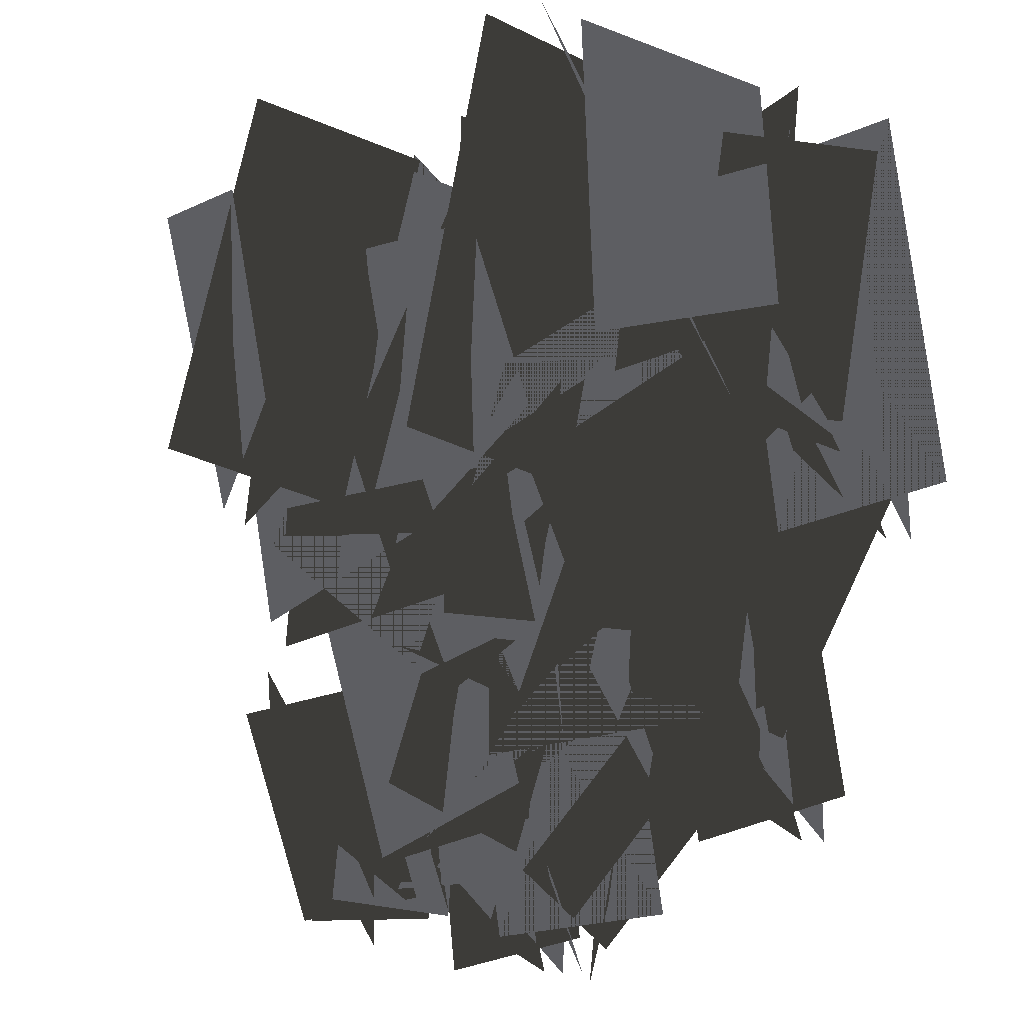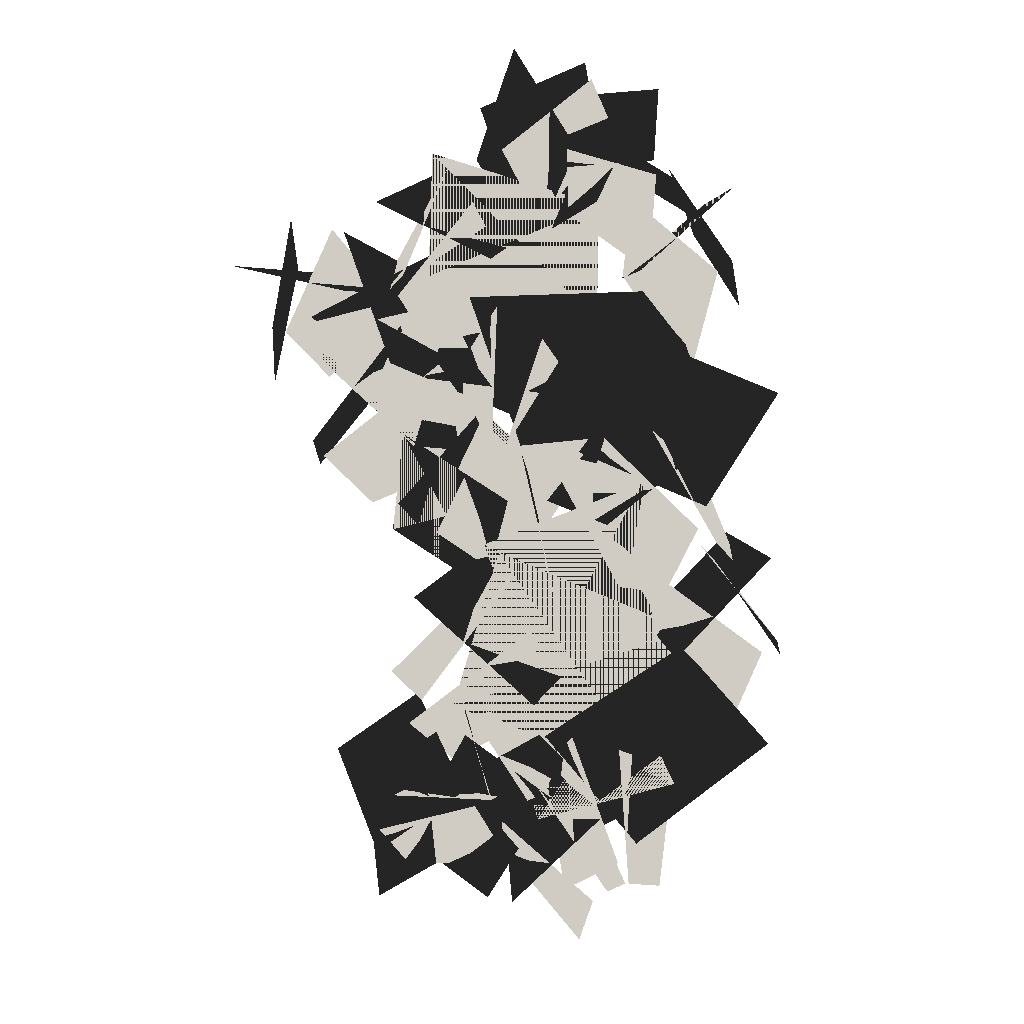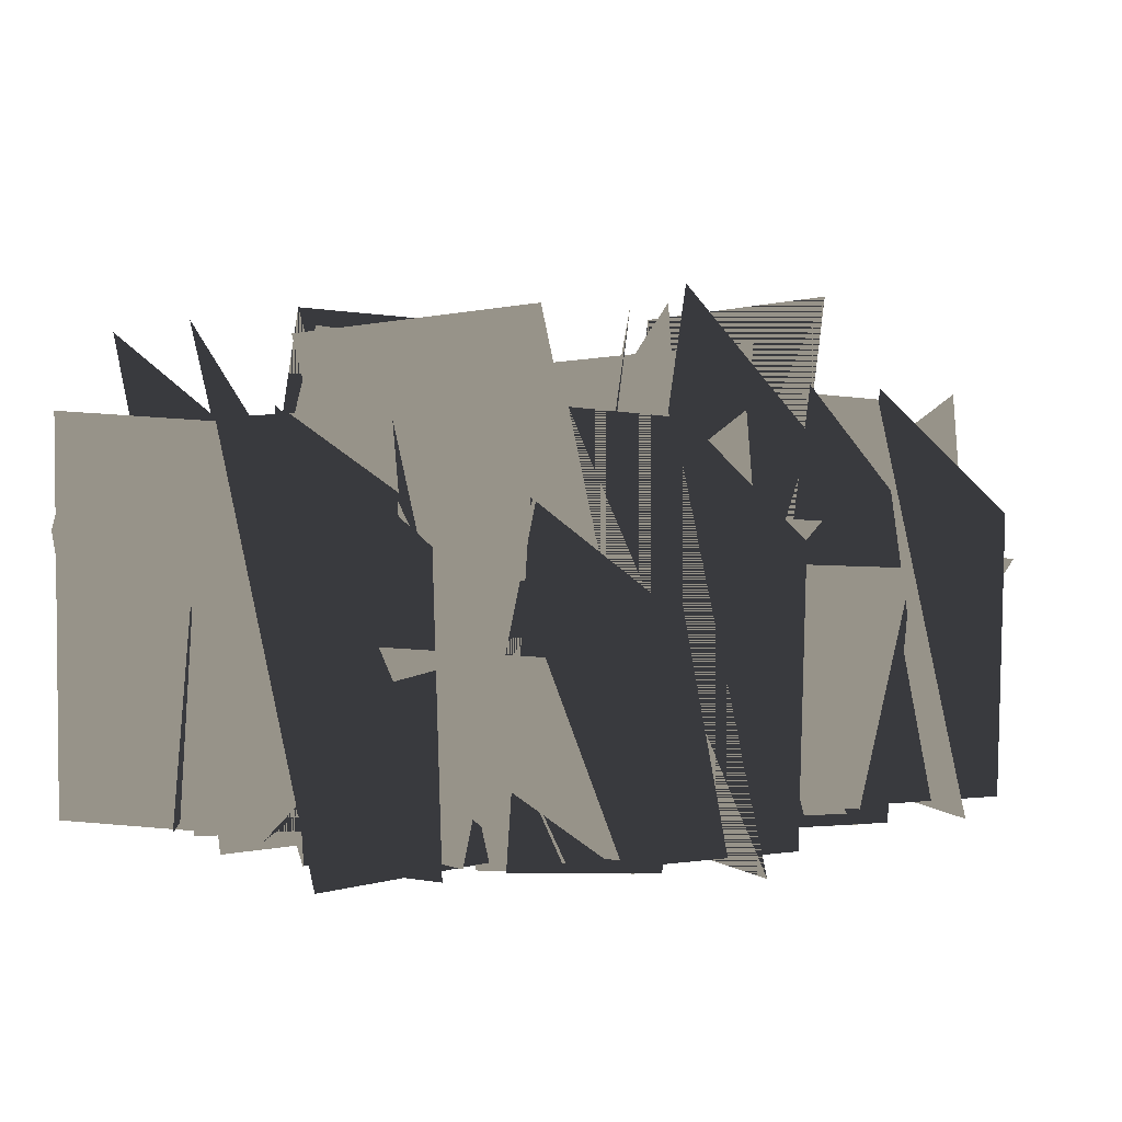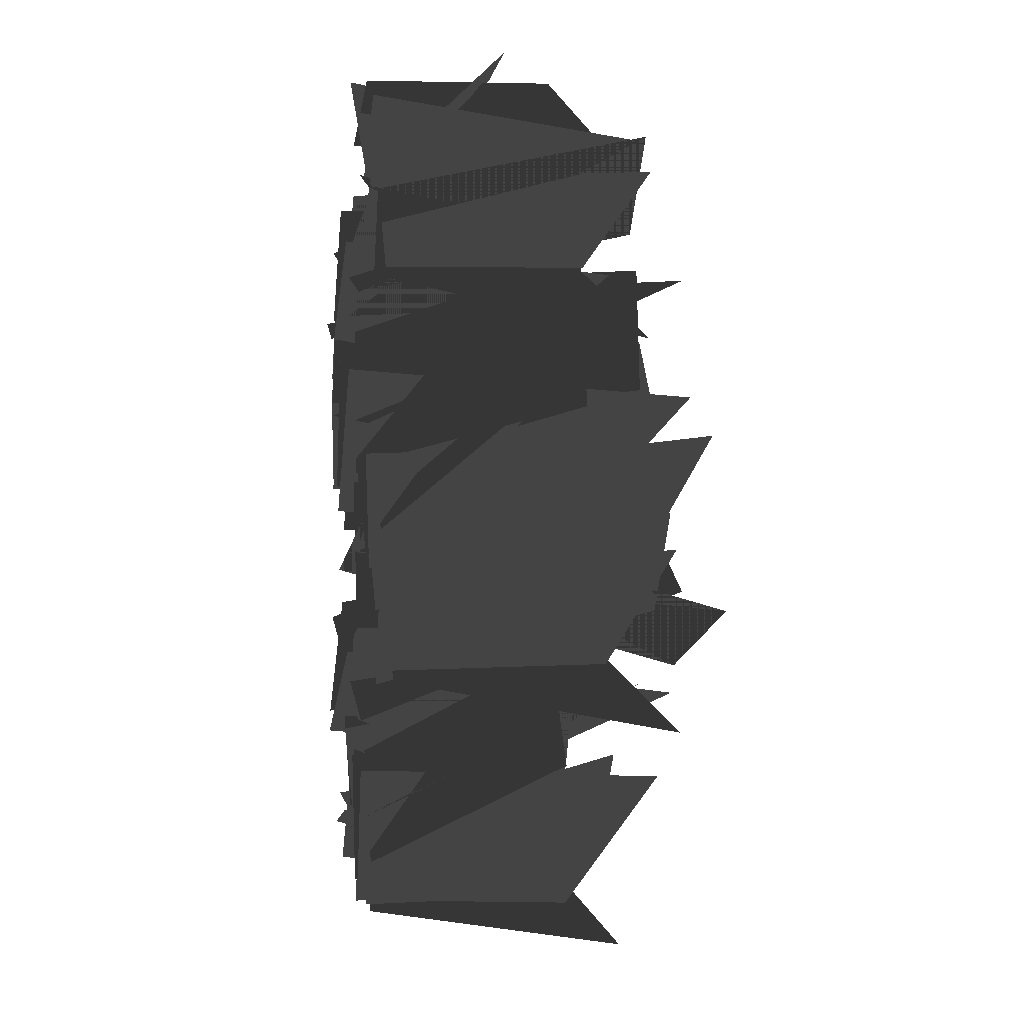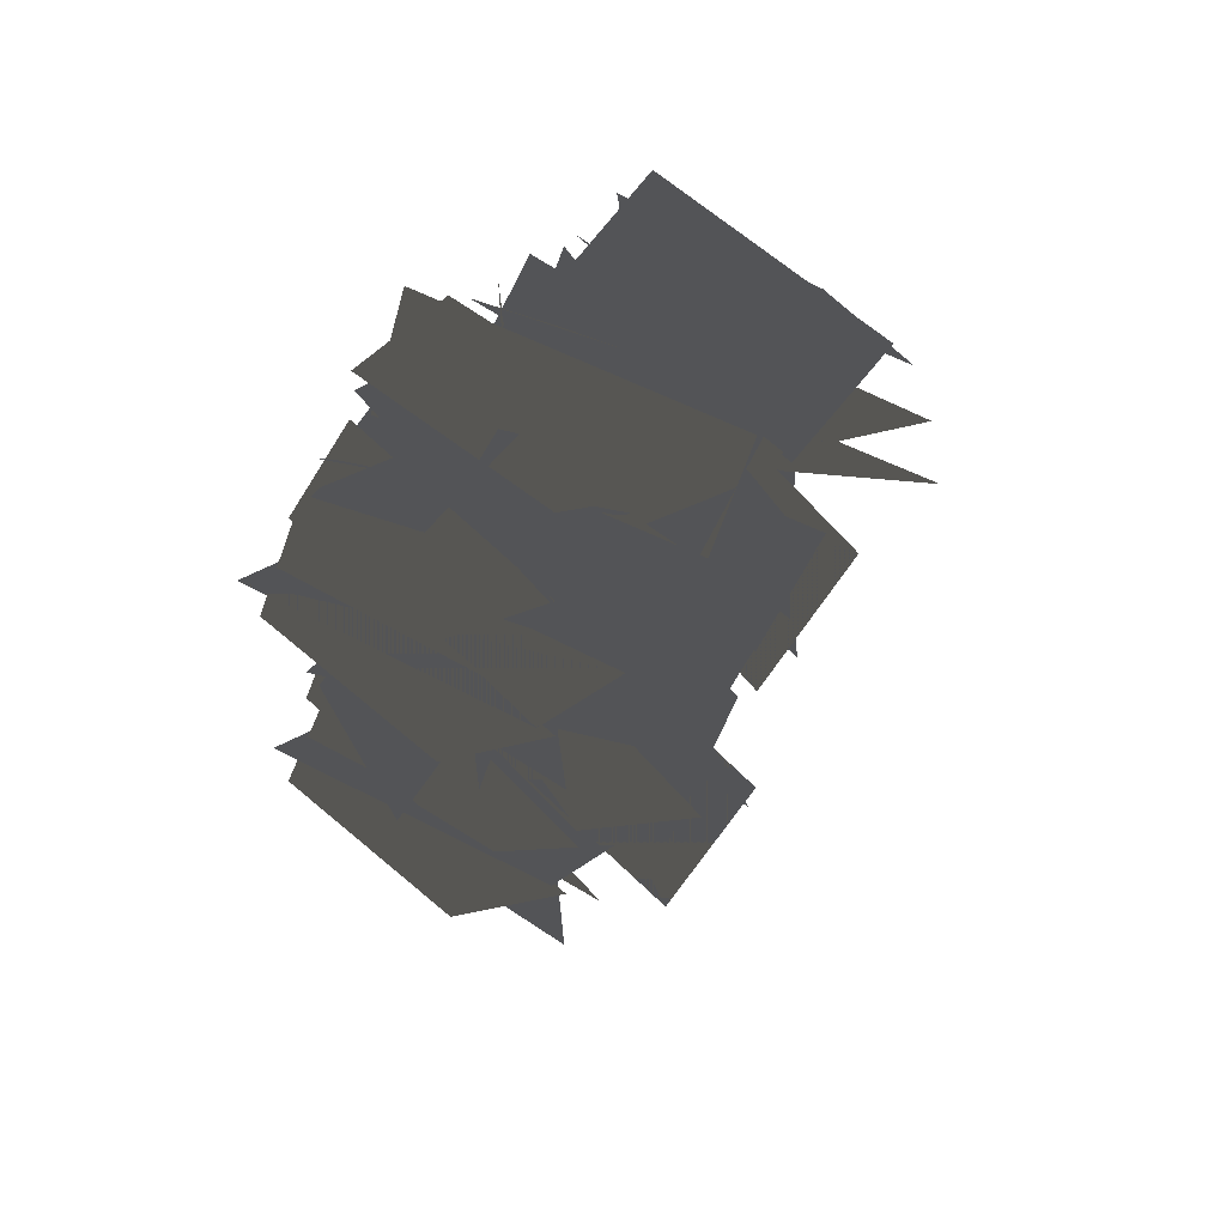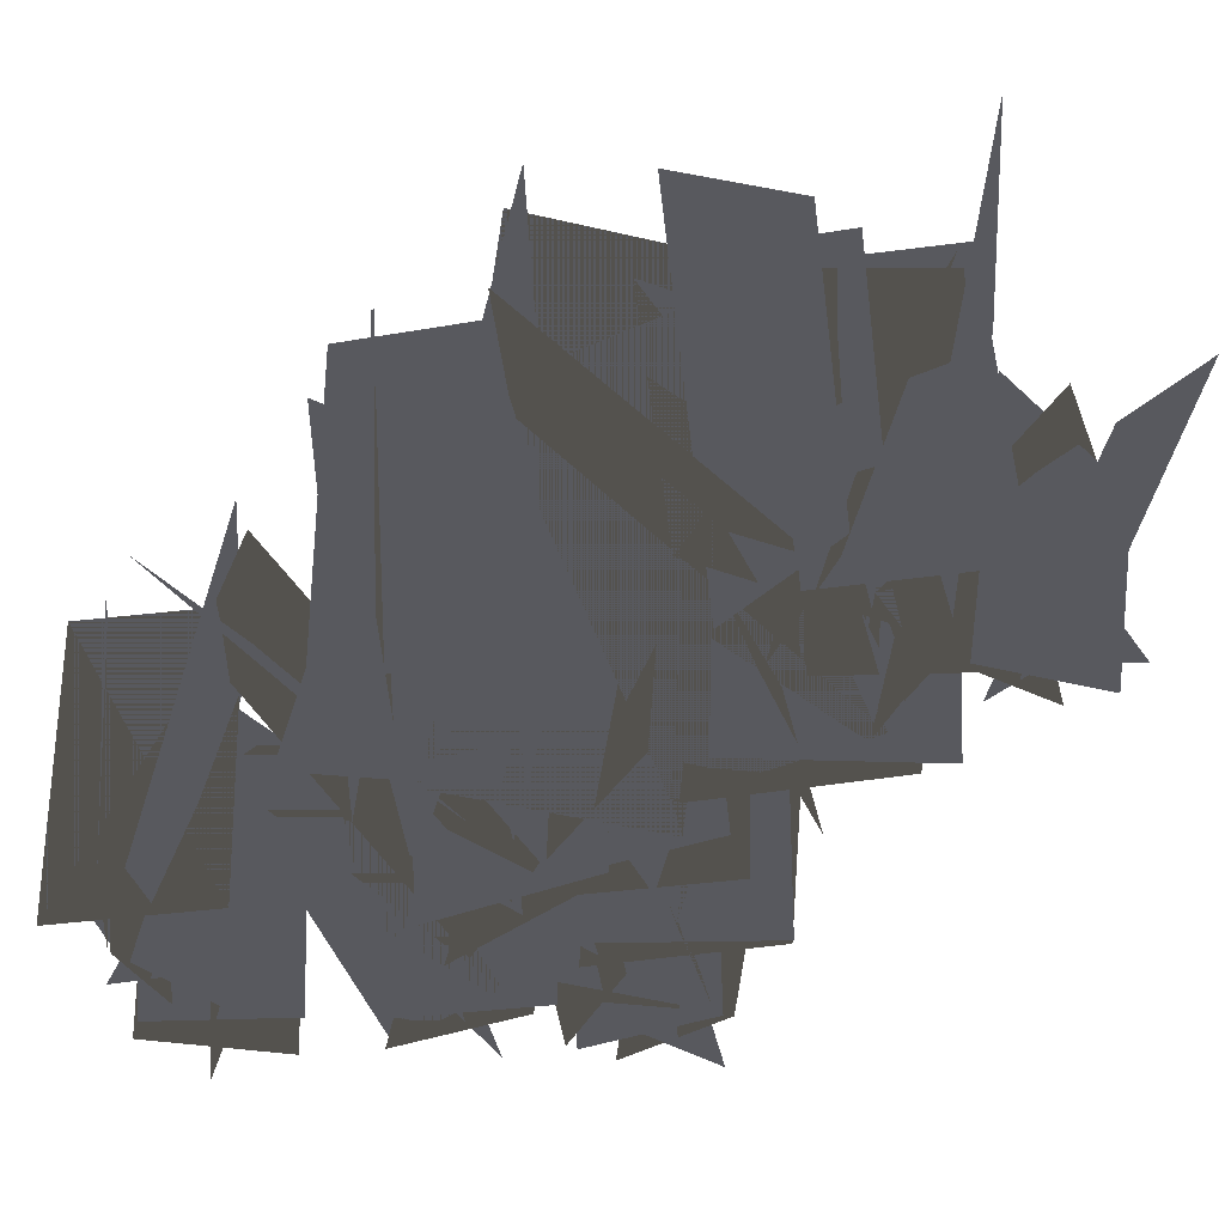
<metadata>
{"format":"obj","ext":"obj","renderer":"f3d","projection":"perspective","resolution":1024,"background":"white","views":[{"elev":-39.2,"azim":-9.6,"up":"+Y"},{"elev":-9.3,"azim":6.5,"up":"+Z"},{"elev":1.5,"azim":20.9,"up":"+Y"},{"elev":-2.3,"azim":78.6,"up":"+Z"},{"elev":70.1,"azim":128.3,"up":"+Z"},{"elev":-30.4,"azim":143.8,"up":"+Y"}]}
</metadata>
<code>
g grassThinColony01_LOD3
v -0.4799 2.042 0.767
v -0.5871 -0.1008 0.9023
v -1.312 -0.1003 0.3372
v -1.275 1.399 0.2911
v -1.44 -0.0972 1.052
v -0.9246 2.046 1.385
v -0.2145 1.98 0.7057
v -0.7301 -0.1626 0.3729
v -1.785 2.045 0.6945
v -1.391 -0.05353 0.4444
v -0.8394 -0.03756 1.179
v -1.066 1.439 1.318
v -0.9246 2.046 1.385
v -1.44 -0.0972 1.052
v -0.7301 -0.1626 0.3729
v -0.2145 1.98 0.7057
v 0.1092 1.98 -1.063
v -0.0106 -0.1487 -0.7847
v -0.7445 -0.1796 -1.337
v -0.6977 1.313 -1.483
v -0.7221 -0.1662 -0.5697
v -0.2577 1.849 0.2623
v 0.4664 1.954 -0.3966
v 0.002079 -0.06109 -1.229
v -1.122 1.354 -0.8914
v -0.6669 -0.1857 -1.2
v -0.1153 -0.1697 -0.4647
v -0.3859 0.9215 -0.2852
v -0.2139 -0.05438 -0.2856
v 0.921 1.166 -0.6594
v 0.6463 1.132 -1.604
v -0.4886 -0.08837 -1.231
v 0.921 1.166 -0.6594
v -0.2139 -0.05438 -0.2856
v -0.4886 -0.08837 -1.231
v 0.6463 1.132 -1.604
v 1.116 1.733 -0.1435
v 1 -0.08558 -0.2336
v 1.475 -0.08509 -0.8521
v 1.515 1.187 -0.8209
v 0.8679 -0.08249 -0.9566
v 0.5886 1.736 -0.5171
v 1.169 1.681 0.08134
v 1.448 -0.138 -0.3582
v 1.169 1.736 -1.251
v 1.384 -0.04543 -0.9186
v 0.7634 -0.03188 -0.446
v 0.6447 1.221 -0.6377
v 0.9969 1.733 0.514
v 0.7406 -0.1301 0.4466
v 1.123 -0.1571 -0.2604
v 1.255 1.149 -0.2389
v 0.4619 -0.1455 -0.141
v -0.1975 1.618 0.3692
v 0.4669 1.71 0.9099
v 1.126 -0.05346 0.3997
v 0.6881 1.185 -0.5289
v 1.014 -0.1624 -0.1754
v 0.4501 -0.1485 0.3977
v 0.2596 0.8063 0.1869
v 0.2823 -0.04759 0.3357
v 0.7536 1.02 1.269
v 1.535 0.9901 0.9081
v 1.064 -0.07732 -0.02507
v -0.2171 1.647 1.746
v -0.3738 -0.1237 1.943
v -0.8427 -0.1493 1.34
v -0.7734 1.092 1.234
v -0.9916 -0.1383 1.961
v -0.8 1.538 2.73
v -0.0754 1.625 2.359
v -0.267 -0.05081 1.59
v -1.243 1.126 1.616
v -0.8103 -0.1544 1.467
v -0.5275 -0.1411 2.177
v -0.7837 0.7663 2.262
v -0.6456 -0.04523 2.3
v 0.3467 0.9694 2.247
v 0.3318 0.9411 1.428
v -0.6604 -0.07349 1.481
v 0.3467 0.9694 2.247
v -0.6456 -0.04523 2.3
v -0.6604 -0.07349 1.481
v 0.3318 0.9411 1.428
v 0.9754 1.614 2.206
v 0.8606 -0.07966 2.132
v 1.248 -0.07921 1.518
v 1.287 1.105 1.543
v 0.6757 -0.07679 1.473
v 0.4547 1.616 1.905
v 1.044 1.565 2.41
v 1.265 -0.1285 1.978
v 0.9294 1.616 1.174
v 1.157 -0.04229 1.464
v 0.6229 -0.02967 1.956
v 0.4964 1.137 1.788
v 0.4547 1.616 1.905
v 0.6757 -0.07679 1.473
v 1.265 -0.1285 1.978
v 1.044 1.565 2.41
v -1.158 1.614 1.755
v -1.283 -0.07966 1.809
v -1.572 -0.07921 1.143
v -1.529 1.105 1.125
v -1.932 -0.07679 1.59
v -1.7 1.616 2.016
v -0.9503 1.565 1.813
v -1.182 -0.1285 1.387
v -2.036 1.616 1.212
v -1.668 -0.04229 1.187
v -1.563 -0.02967 1.905
v -1.772 1.137 1.916
v 0.1466 1.614 -1.66
v 0.03428 -0.07966 -1.737
v 0.4414 -0.07921 -2.338
v 0.4797 1.105 -2.312
v -0.1288 -0.07679 -2.402
v -0.3638 1.616 -1.978
v 0.2089 1.565 -1.454
v 0.444 -0.1285 -1.878
v 0.1347 1.616 -2.692
v 0.3527 -0.04229 -2.395
v -0.1974 -0.02967 -1.921
v -0.3184 1.137 -2.093
v -0.7941 1.29 -1.578
v -0.8502 -0.09687 -1.768
v -0.2527 -0.117 -1.797
v -0.2154 0.8551 -1.705
v -0.584 -0.1083 -2.172
v -1.163 1.204 -2.394
v -1.251 1.273 -1.763
v -0.6714 -0.03979 -1.54
v -0.2498 0.8818 -2.178
v -0.3488 -0.1209 -1.834
v -0.9314 -0.1105 -1.971
v -0.8709 0.6002 -2.174
v -0.9568 -0.03543 -2.102
v -1.369 0.7592 -1.442
v -0.8369 0.7371 -1.084
v -0.4251 -0.05756 -1.744
v 0.3348 2.054 0.8715
v 0.06808 -0.1543 1.037
v -0.2298 -0.1863 0.1324
v -0.1037 1.362 0.03621
v -0.6651 -0.1724 0.7991
v -0.7625 1.918 1.783
v 0.2444 2.027 1.65
v 0.3418 -0.06337 0.667
v -0.8151 1.404 0.2883
v -0.2451 -0.1926 0.2954
v -0.2106 -0.176 1.248
v -0.5473 0.9558 1.24
v -0.4006 -0.05641 1.342
v 0.7871 1.209 1.696
v 1.113 1.174 0.7285
v -0.07487 -0.09166 0.3747
v -0.3853 1.614 2.704
v -0.3326 -0.07966 2.578
v 0.3392 -0.07921 2.853
v 0.3208 1.105 2.896
v 0.2845 -0.07679 2.282
v -0.1787 1.616 2.139
v -0.5741 1.565 2.807
v -0.111 -0.1285 2.95
v 0.6229 1.616 2.481
v 0.3765 -0.04229 2.755
v -0.1997 -0.02967 2.313
v -0.05657 1.137 2.16
v -0.9428 1.614 0.1166
v -0.8402 -0.07966 0.02672
v -0.3576 -0.07921 0.5691
v -0.393 1.105 0.5996
v -0.156 -0.07679 0.032
v -0.5092 1.616 -0.3001
v -1.158 1.565 0.1263
v -0.8045 -0.1285 0.4584
v 0.06096 1.616 0.3588
v -0.2808 -0.04229 0.497
v -0.6047 -0.02967 -0.1526
v -0.4087 1.137 -0.2277
v -0.5092 1.616 -0.3001
v -0.156 -0.07679 0.032
v -0.8045 -0.1285 0.4584
v -1.158 1.565 0.1263
v 0.7785 1.701 -1.548
v 0.5222 -0.1278 -1.503
v 0.5735 -0.1543 -2.29
v 0.7001 1.128 -2.325
v 0.03266 -0.1428 -1.913
v -0.3466 1.589 -1.188
v 0.4679 1.679 -0.9774
v 0.8472 -0.05249 -1.703
v 0.07557 1.163 -2.352
v 0.5113 -0.1595 -2.17
v 0.2429 -0.1458 -1.427
v -0.01348 0.7918 -1.537
v 0.06778 -0.04673 -1.414
v 0.8708 1.001 -0.7744
v 1.421 0.9723 -1.417
v 0.6175 -0.07593 -2.056
v -0.3466 1.589 -1.188
v 0.03266 -0.1428 -1.913
v 0.8472 -0.05249 -1.703
v 0.4679 1.679 -0.9774
v -0.02897 2.155 -0.6678
v 0.1483 -0.1064 -0.6262
v -0.06596 -0.1058 0.3193
v -0.1266 1.475 0.3046
v 0.674 -0.1025 0.1211
v 0.7603 2.158 -0.5206
v -0.2066 2.089 -0.8938
v -0.2929 -0.1715 -0.2521
v 0.4875 2.158 0.6106
v 0.07196 -0.05647 0.3467
v 0.526 -0.03962 -0.5097
v 0.7598 1.518 -0.3552
v 0.7603 2.158 -0.5206
v 0.674 -0.1025 0.1211
v -0.2929 -0.1715 -0.2521
v -0.2066 2.089 -0.8938
v -0.5053 1.943 1.136
v -0.5396 -0.09593 1.297
v -1.396 -0.09539 1.121
v -1.384 1.331 1.066
v -1.204 -0.09247 1.784
v -0.624 1.946 1.851
v -0.3047 1.884 0.9722
v -0.8848 -0.1547 0.9057
v -1.649 1.946 1.625
v -1.418 -0.05092 1.245
v -0.6379 -0.03573 1.639
v -0.7731 1.369 1.853
v -0.4474 1.29 -1.807
v -0.2505 -0.09687 -1.796
v -0.4257 -0.117 -1.224
v -0.5252 0.8551 -1.22
v 0.03916 -0.1083 -1.408
v 0.4455 1.204 -1.877
v -0.1188 1.273 -2.174
v -0.5251 -0.03979 -1.705
v -0.06902 0.8818 -1.091
v -0.3588 -0.1209 -1.302
v -0.0313 -0.1105 -1.803
v 0.1387 0.6002 -1.677
v 0.1002 -0.03543 -1.782
v -0.3807 0.7592 -2.394
v -0.8983 0.7371 -2.016
v -0.4174 -0.05756 -1.404
v 0.5469 1.278 2.529
v 0.3998 -0.09598 2.4
v 0.8845 -0.1159 2.059
v 0.9646 0.8472 2.117
v 0.4087 -0.1073 1.921
v -0.1943 1.193 2.041
v 0.06683 1.261 2.616
v 0.6699 -0.03943 2.496
v 0.6856 0.8737 1.739
v 0.7847 -0.1198 2.079
v 0.2239 -0.1095 2.273
v 0.1674 0.5947 2.071
v 0.1335 -0.0351 2.176
v 0.1381 0.7523 2.948
v 0.773 0.7303 2.966
v 0.7683 -0.05703 2.195
g grassThinColony01_LOD3_0
f 3 2 1
f 4 3 1
f 7 6 5
f 8 7 5
f 11 10 9
f 12 11 9
f 15 14 13
f 16 15 13
f 19 18 17
f 20 19 17
f 23 22 21
f 24 23 21
f 27 26 25
f 28 27 25
f 31 30 29
f 32 31 29
f 35 34 33
f 36 35 33
f 39 38 37
f 40 39 37
f 43 42 41
f 44 43 41
f 47 46 45
f 48 47 45
f 51 50 49
f 52 51 49
f 55 54 53
f 56 55 53
f 59 58 57
f 60 59 57
f 63 62 61
f 64 63 61
f 67 66 65
f 68 67 65
f 71 70 69
f 72 71 69
f 75 74 73
f 76 75 73
f 79 78 77
f 80 79 77
f 83 82 81
f 84 83 81
f 87 86 85
f 88 87 85
f 91 90 89
f 92 91 89
f 95 94 93
f 96 95 93
f 99 98 97
f 100 99 97
f 103 102 101
f 104 103 101
f 107 106 105
f 108 107 105
f 111 110 109
f 112 111 109
f 115 114 113
f 116 115 113
f 119 118 117
f 120 119 117
f 123 122 121
f 124 123 121
f 127 126 125
f 128 127 125
f 131 130 129
f 132 131 129
f 135 134 133
f 136 135 133
f 139 138 137
f 140 139 137
f 143 142 141
f 144 143 141
f 147 146 145
f 148 147 145
f 151 150 149
f 152 151 149
f 155 154 153
f 156 155 153
f 159 158 157
f 160 159 157
f 163 162 161
f 164 163 161
f 167 166 165
f 168 167 165
f 171 170 169
f 172 171 169
f 175 174 173
f 176 175 173
f 179 178 177
f 180 179 177
f 183 182 181
f 184 183 181
f 187 186 185
f 188 187 185
f 191 190 189
f 192 191 189
f 195 194 193
f 196 195 193
f 199 198 197
f 200 199 197
f 203 202 201
f 204 203 201
f 207 206 205
f 208 207 205
f 211 210 209
f 212 211 209
f 215 214 213
f 216 215 213
f 219 218 217
f 220 219 217
f 223 222 221
f 224 223 221
f 227 226 225
f 228 227 225
f 231 230 229
f 232 231 229
f 235 234 233
f 236 235 233
f 239 238 237
f 240 239 237
f 243 242 241
f 244 243 241
f 247 246 245
f 248 247 245
f 251 250 249
f 252 251 249
f 255 254 253
f 256 255 253
f 259 258 257
f 260 259 257
f 263 262 261
f 264 263 261

</code>
